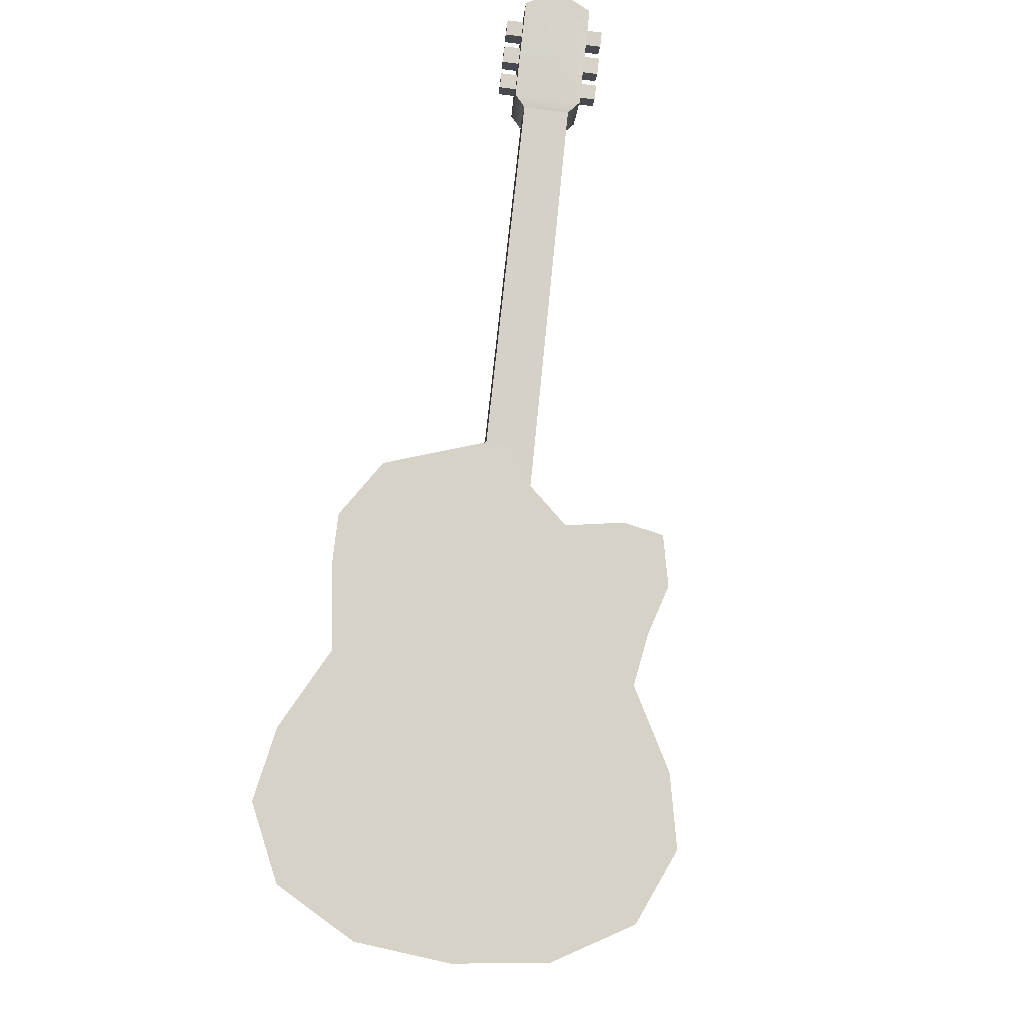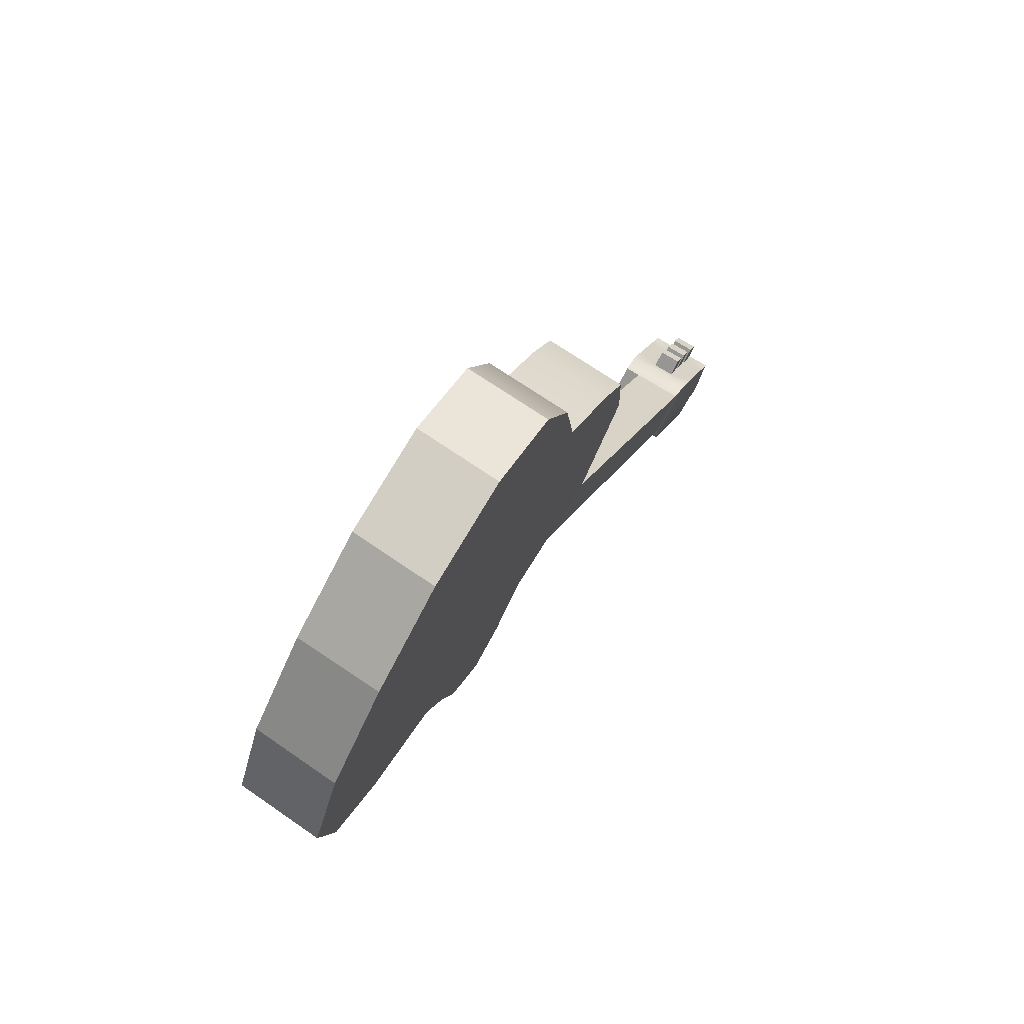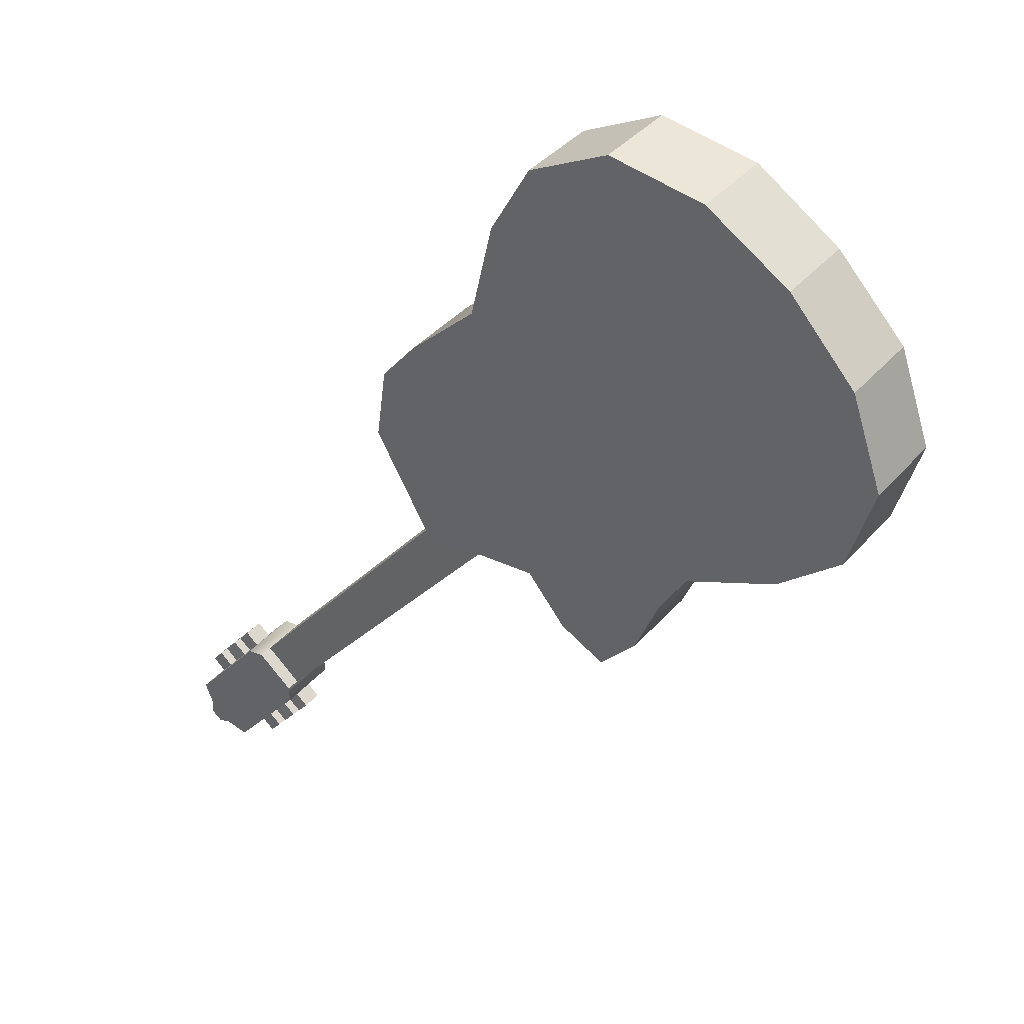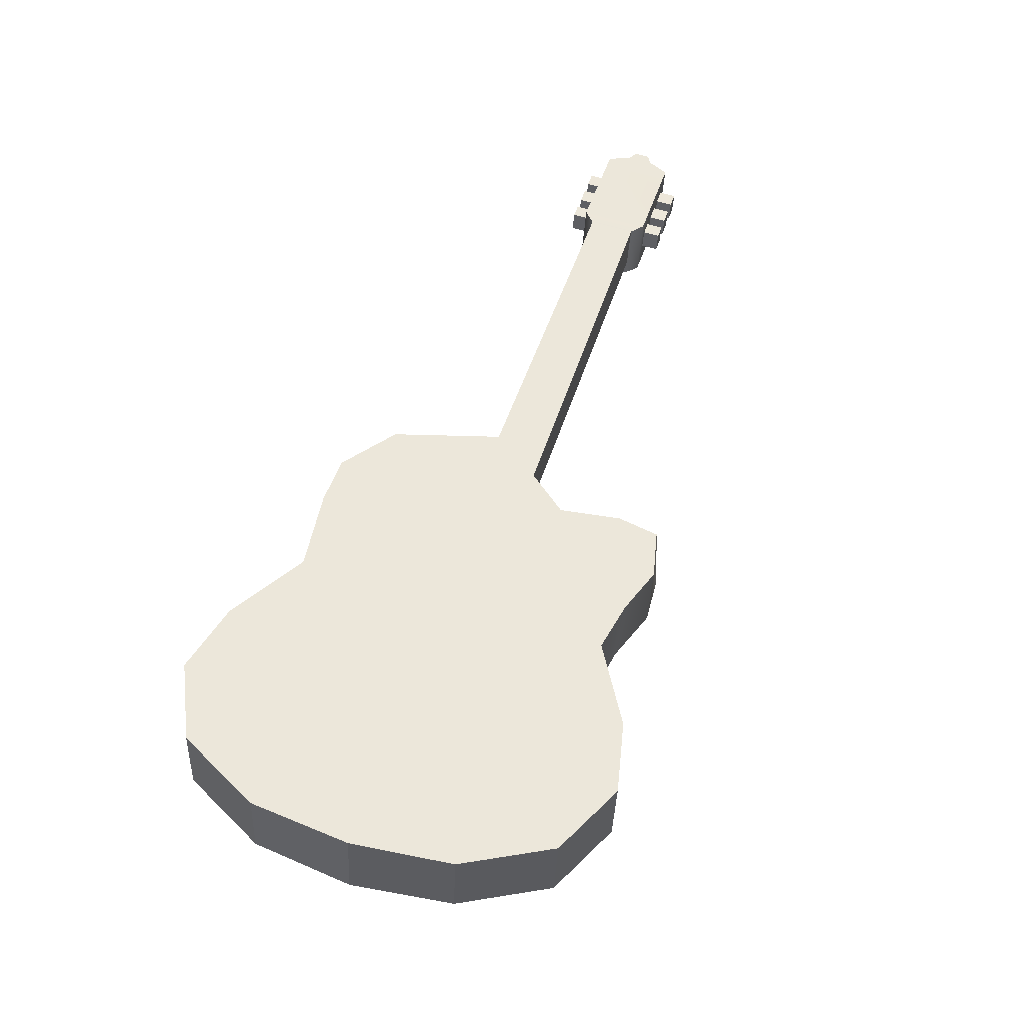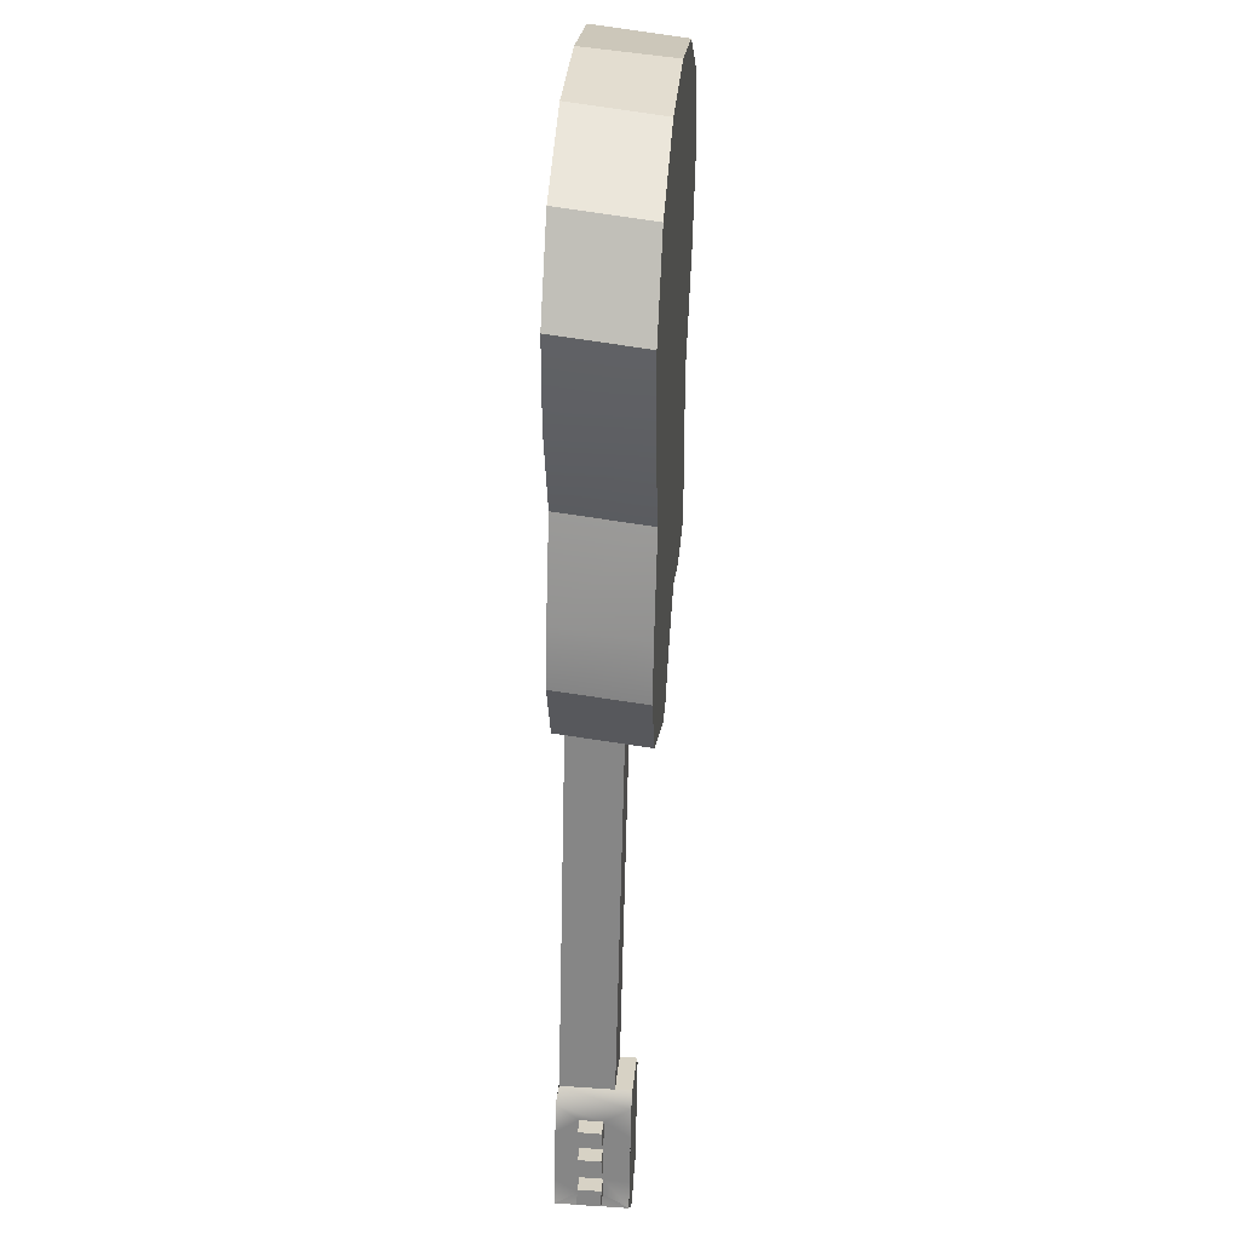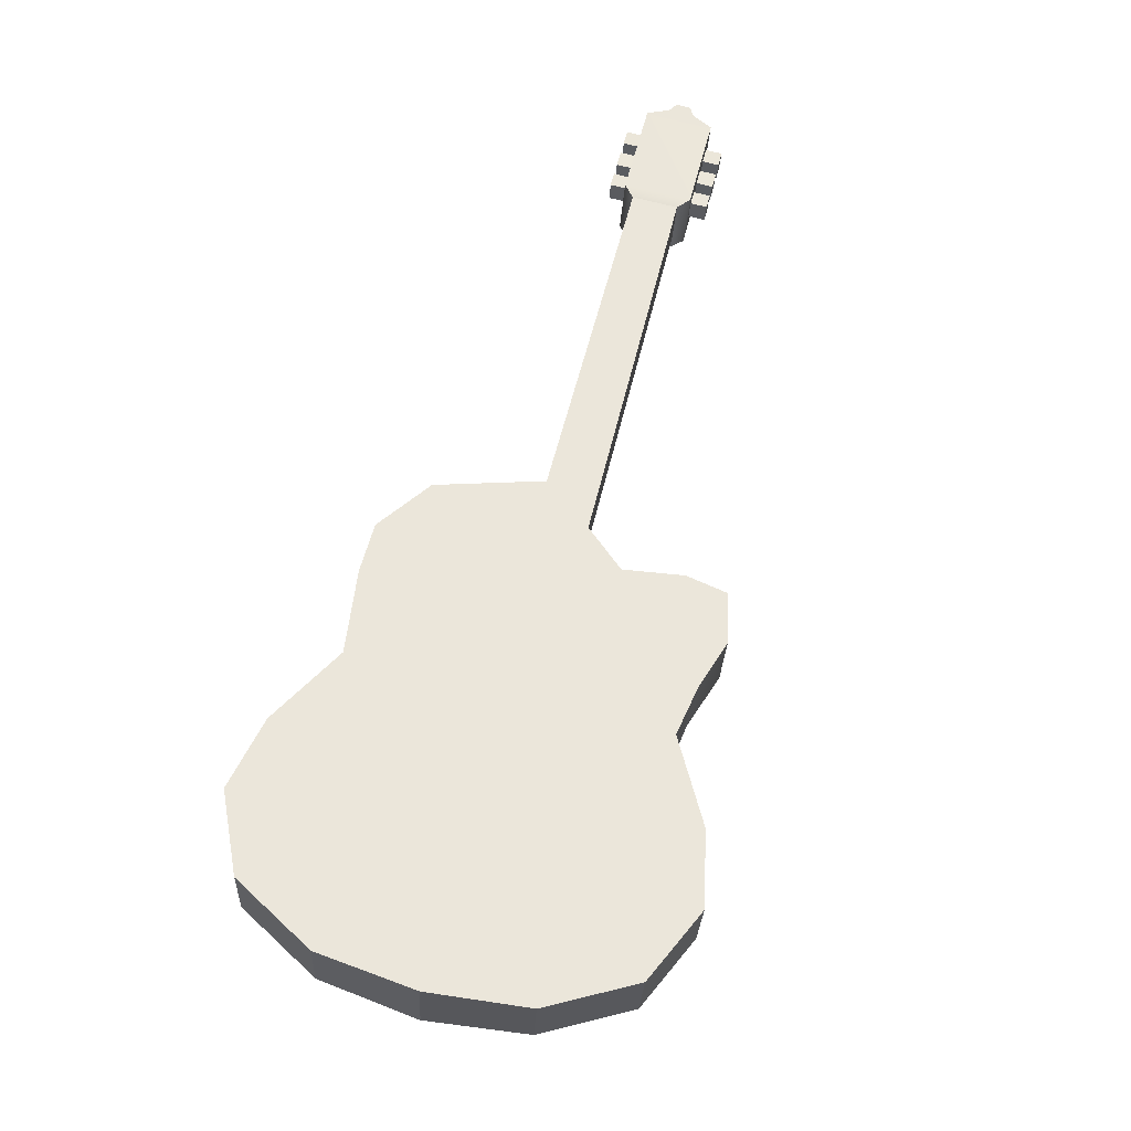
<metadata>
{"format":"obj","ext":"obj","renderer":"f3d","projection":"perspective","resolution":1024,"background":"white","views":[{"elev":78.6,"azim":46.1,"up":"+Y"},{"elev":70.8,"azim":118.1,"up":"+Z"},{"elev":38.0,"azim":30.2,"up":"+Z"},{"elev":46.7,"azim":56.9,"up":"+Y"},{"elev":67.2,"azim":-88.9,"up":"+Z"},{"elev":56.3,"azim":53.6,"up":"+Y"}]}
</metadata>
<code>
o Guitarra_2:pPlane4
v 7.754 7.649 13.79
v 7.871 8.599 13.83
v 6.741 8.672 14.03
v 6.624 7.721 13.99
v 5.813 8.706 13.57
v 5.697 7.755 13.54
v 3.826 7.731 10.36
v 3.943 8.681 10.4
v 3.847 8.652 9.554
v 3.73 7.701 9.518
v 4.533 8.564 8.426
v 4.449 7.978 8.39
v 4.414 7.616 8.386
v 8.759 7.565 13.16
v 5.247 7.747 12.71
v 5.012 7.714 11.58
v 4.233 7.728 10.86
v 4.657 7.596 8.244
v 5.194 7.57 8.373
v 5.859 7.534 8.403
v 6.332 7.484 7.847
v 6.867 7.441 7.557
v 7.293 7.435 8.004
v 7.568 7.448 8.688
v 7.879 7.451 9.187
v 8.946 7.408 9.619
v 9.678 7.39 10.21
v 9.963 7.415 11.2
v 9.566 7.482 12.28
v 8.861 8.515 13.17
v 4.682 7.963 8.234
v 1.665 8.607 4.997
v 1.632 8.026 5.021
v 1.385 8.336 3.593
v 1.294 8.588 3.456
v 1.532 8.585 3.741
v 1.512 8.33 3.745
v 1.371 8.081 3.603
v 1.249 7.805 3.488
v 4.747 8.544 8.247
v 5.315 8.519 8.411
v 2.1 8.567 4.633
v 0.6978 7.842 3.62
v 0.7425 8.624 3.588
v 0.8812 8.612 3.472
v 0.8365 7.83 3.504
v 1.85 8.01 4.839
v 1.621 7.848 5.031
v 2.06 7.808 4.664
v 2.067 7.987 4.657
v 5.23 7.933 8.375
v 0.5724 8.155 4.271
v 0.6992 8.153 4.423
v 0.7135 8.403 4.412
v 0.5869 8.409 4.26
v 1.171 8.155 4.988
v 1.188 8.405 4.98
v 1.064 8.405 4.831
v 1.05 8.151 4.843
v 0.8057 8.152 4.55
v 0.9456 8.158 4.717
v 0.9596 8.403 4.707
v 0.82 8.402 4.54
v 0.7302 8.14 4.139
v 0.7448 8.395 4.128
v 0.8713 8.389 4.28
v 0.857 8.139 4.291
v 1.329 8.141 4.856
v 1.208 8.137 4.711
v 1.222 8.391 4.699
v 1.346 8.39 4.849
v 0.9636 8.137 4.418
v 0.9779 8.387 4.408
v 1.117 8.388 4.575
v 1.103 8.144 4.585
v 9.682 8.433 12.32
v 10.08 8.365 11.24
v 9.795 8.341 10.24
v 9.062 8.358 9.655
v 7.996 8.401 9.223
v 7.661 8.396 8.645
v 7.41 8.385 8.039
v 6.9 8.398 7.632
v 6.449 8.434 7.882
v 5.976 8.484 8.439
v 4.35 8.678 10.89
v 5.129 8.664 11.62
v 5.364 8.697 12.75
v 1.604 8.079 3.883
v 1.498 8.08 3.755
v 1.619 8.329 3.873
v 1.529 8.067 3.472
v 1.543 8.322 3.461
v 1.67 8.315 3.613
v 1.656 8.066 3.623
v 2.128 8.067 4.188
v 2.006 8.064 4.043
v 2.02 8.318 4.032
v 2.145 8.317 4.181
v 1.762 8.064 3.751
v 1.776 8.314 3.741
v 1.916 8.315 3.908
v 1.902 8.07 3.918
v 1.97 8.082 4.32
v 1.848 8.078 4.175
v 1.862 8.332 4.164
v 1.987 8.331 4.313
v 1.758 8.33 4.04
v 1.744 8.085 4.05
v 1.645 8.584 3.877
v 1.784 8.582 4.043
v 1.135 8.643 4.567
v 0.9934 8.645 4.398
v 0.6535 8.646 3.991
v 0.6088 7.864 4.024
v 0.8576 8.645 4.236
v 0.948 7.861 4.43
v 1.085 7.859 4.594
v 1.47 8.64 4.969
v 1.425 7.858 5.002
v 1.478 7.803 3.763
v 0.7682 8.629 3.725
v 0.7235 7.847 3.757
v 2.111 8.581 4.434
v 1.245 8.642 4.7
v 1.887 8.583 4.166
v 1.011 8.606 3.522
v 0.9668 7.824 3.554
v 1.195 7.86 4.726
v 0.8297 7.862 4.288
v 1.576 7.803 3.879
v 1.726 7.8 4.06
v 1.842 7.801 4.198
v 2.066 7.799 4.466
f 1 2 3 4
f 4 3 5 6
f 7 8 9 10
f 10 9 11 12 13
f 14 1 4 6 15 16 17 7 10 13 18 19 20 21 22 23 24 25 26 27 28 29
f 30 2 1 14
f 13 12 31 18
f 11 32 33 12
f 34 35 36 37
f 38 39 35 34
f 32 11 40 41 42
f 43 44 45 46
f 47 33 48 49 50
f 31 12 33 47 50 51
f 52 53 54 55
f 56 57 58 59
f 60 61 62 63
f 64 52 55 65
f 65 55 54 66
f 66 54 53 67
f 67 53 52 64
f 68 56 59 69
f 69 59 58 70
f 70 58 57 71
f 71 57 56 68
f 72 60 63 73
f 73 63 62 74
f 74 62 61 75
f 75 61 60 72
f 30 76 77 78 79 80 81 82 83 84 85 41 40 11 9 8 86 87 88 5 3 2
f 29 28 77 76
f 28 27 78 77
f 21 20 85 84
f 20 19 51 41 85
f 30 14 29 76
f 19 18 31 51
f 41 51 50 42
f 89 90 37 91
f 92 93 94 95
f 96 97 98 99
f 100 101 102 103
f 38 34 93 92
f 34 37 94 93
f 37 90 95 94
f 90 38 92 95
f 104 105 97 96
f 105 106 98 97
f 106 107 99 98
f 107 104 96 99
f 89 91 101 100
f 91 108 102 101
f 108 109 103 102
f 109 89 100 103
f 91 110 111 108
f 106 105 109 108
f 73 74 112 113
f 64 65 114 115
f 65 66 116 114
f 72 73 66 67
f 70 74 75 69
f 72 117 118 75
f 6 5 88 15
f 15 88 87 16
f 16 87 86 17
f 17 86 8 7
f 32 119 120 48 33
f 121 39 38 90
f 114 122 123 115
f 122 44 43 123
f 119 32 42 124
f 114 116 113 112 125 119 124 126 111 110 36 35
f 122 114 35 127
f 44 122 127 45
f 123 43 46 128
f 115 123 128 39
f 120 129 118 117 130 115 39 121 131 132 133 134
f 48 120 134 49
f 27 26 79 78
f 26 25 80 79
f 25 24 81 80
f 23 22 83 82
f 42 50 49 134 124
f 36 110 91 37
f 121 90 89 131
f 35 39 128 127
f 127 128 46 45
f 83 22 21 84
f 81 24 23 82
f 111 126 106 108
f 126 124 107 106
f 124 134 104 107
f 132 109 105 133
f 132 131 89 109
f 133 105 104 134
f 73 113 116 66
f 112 74 70 125
f 125 70 71 119
f 119 71 68 120
f 69 75 118 129
f 130 117 72 67
f 115 130 67 64
f 129 120 68 69

</code>
